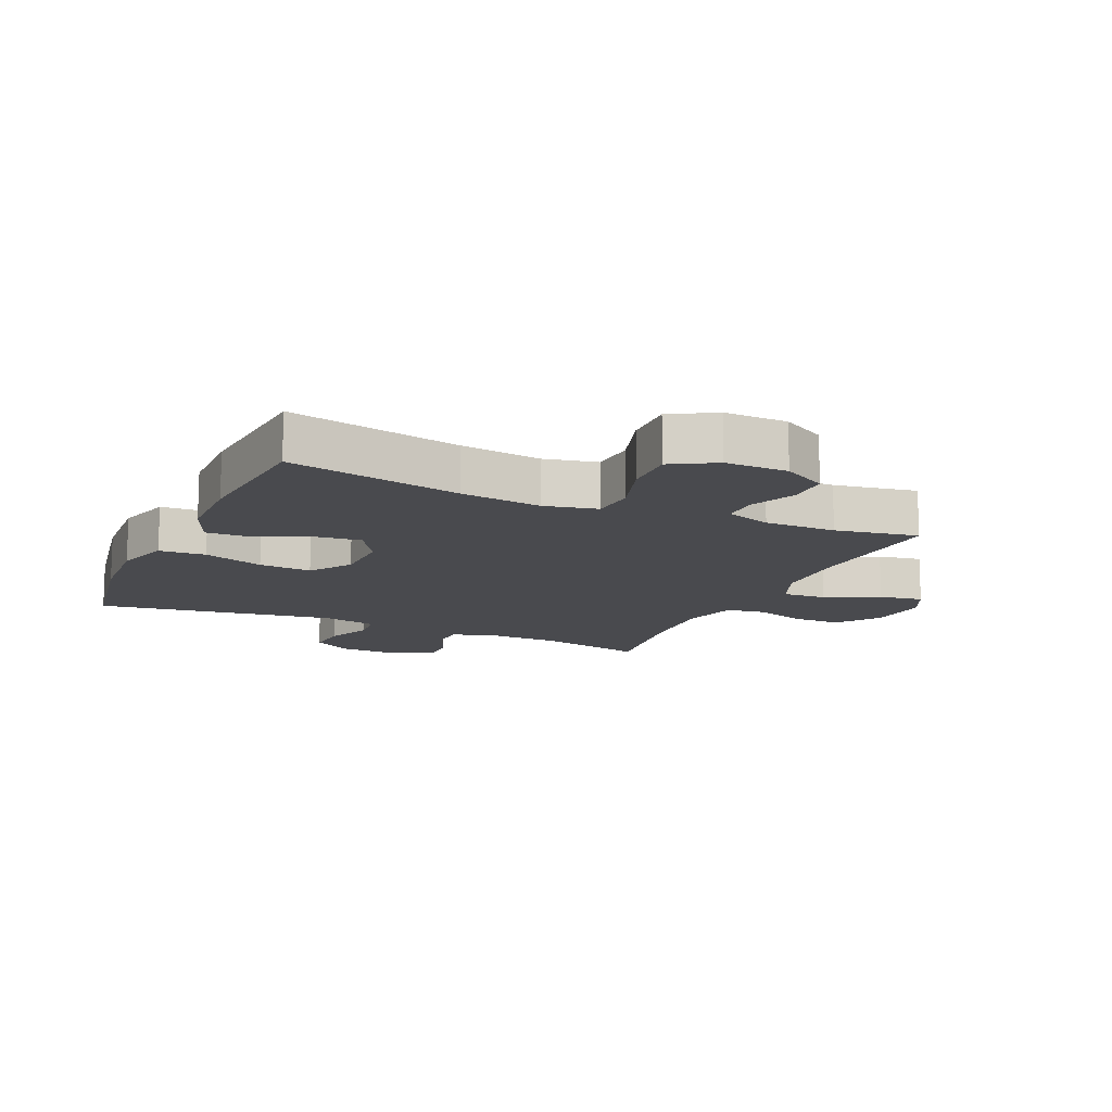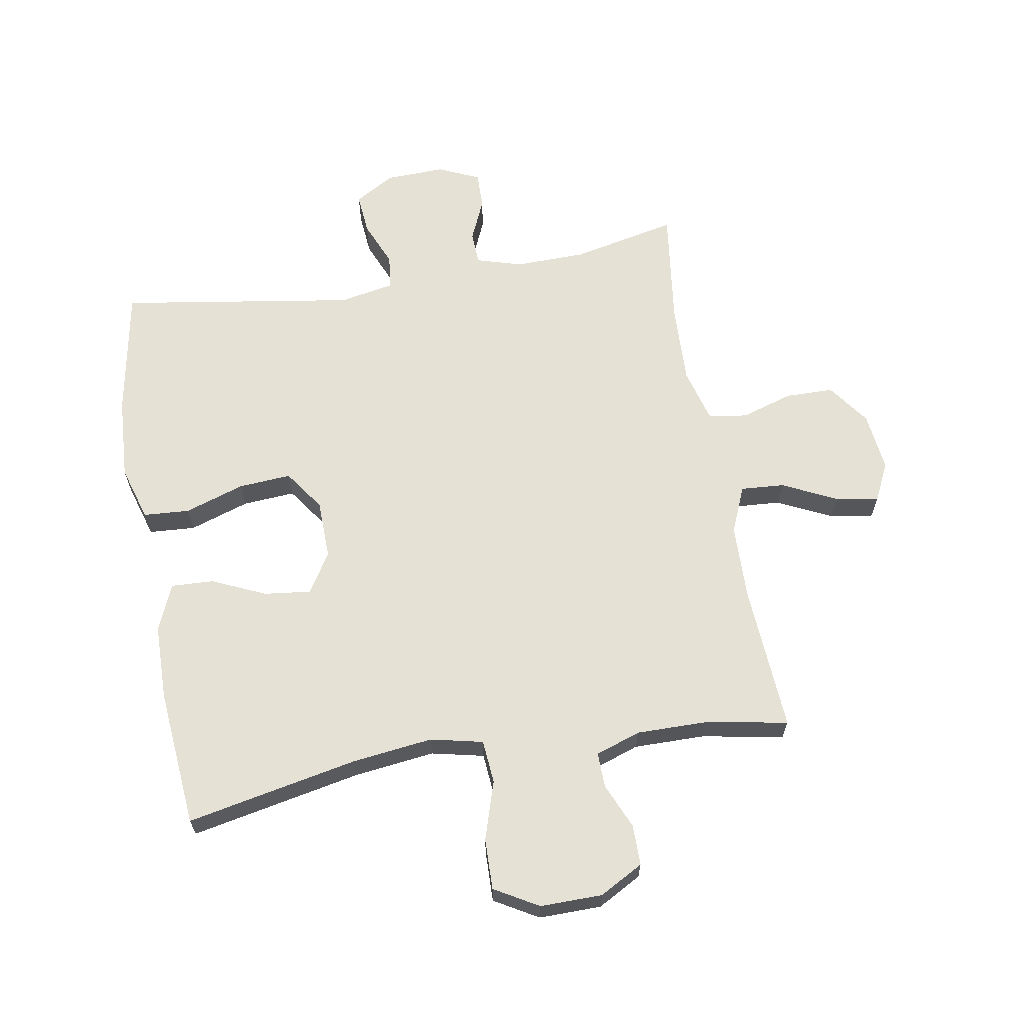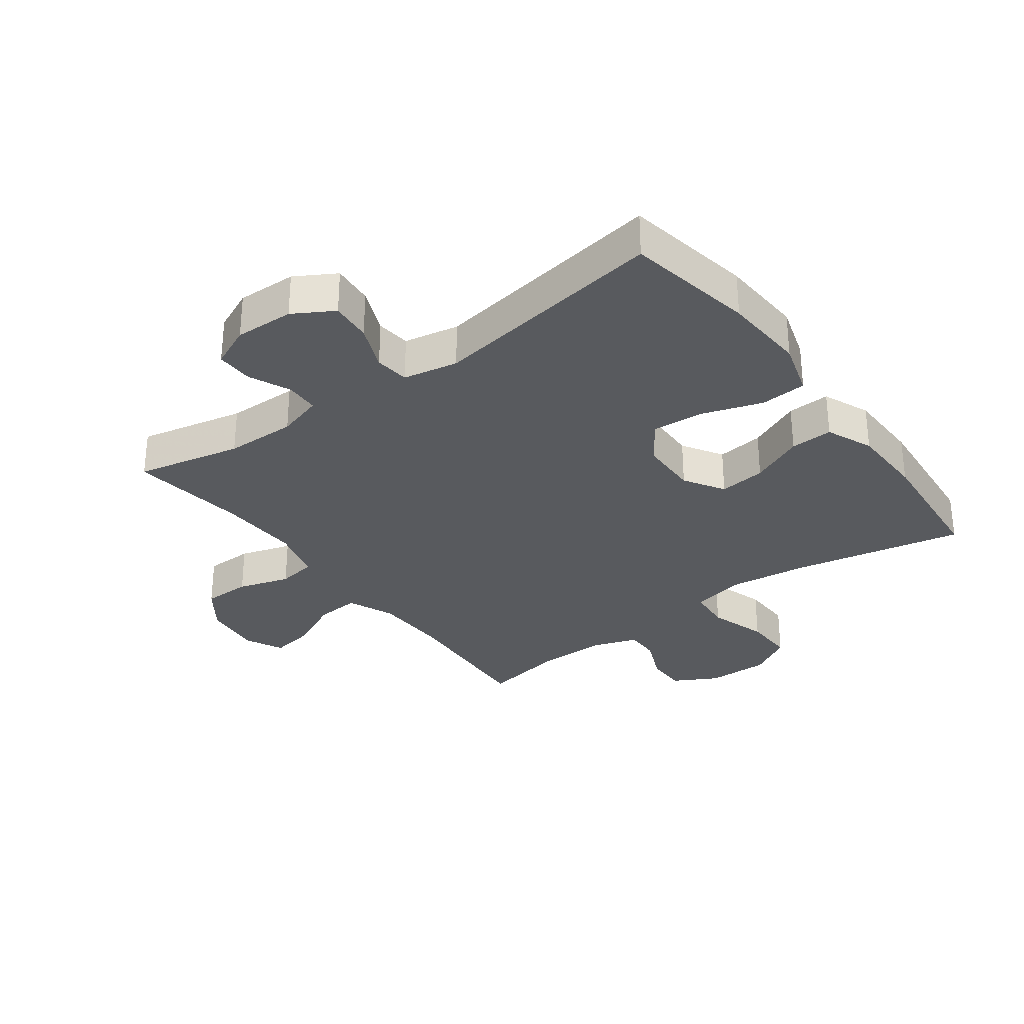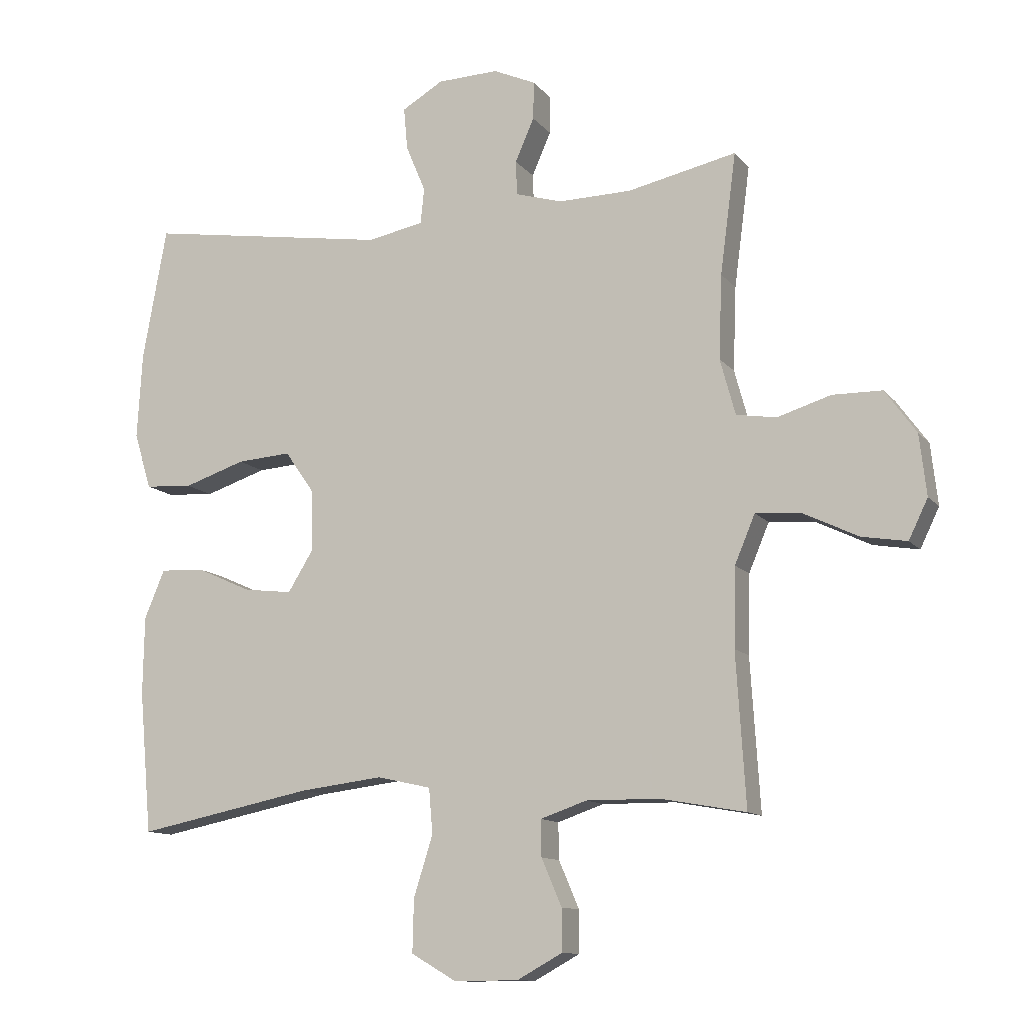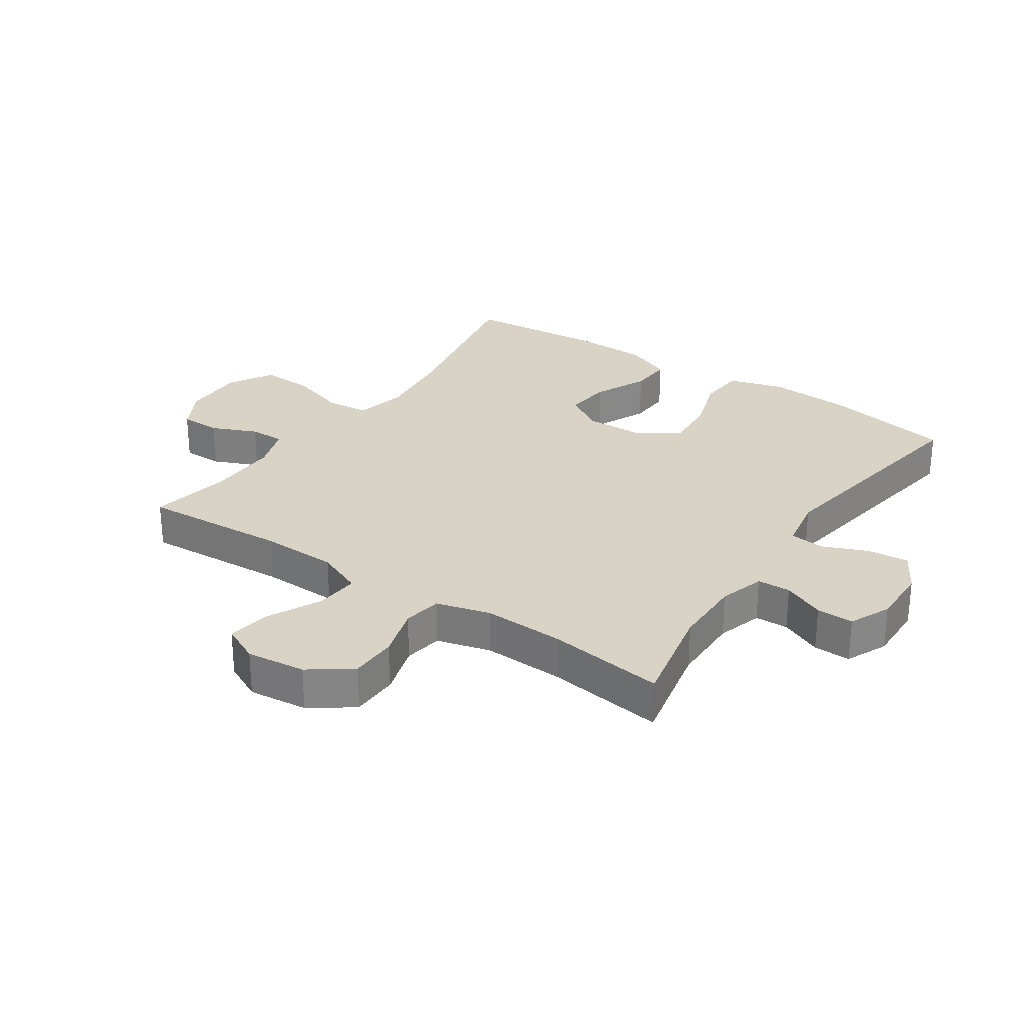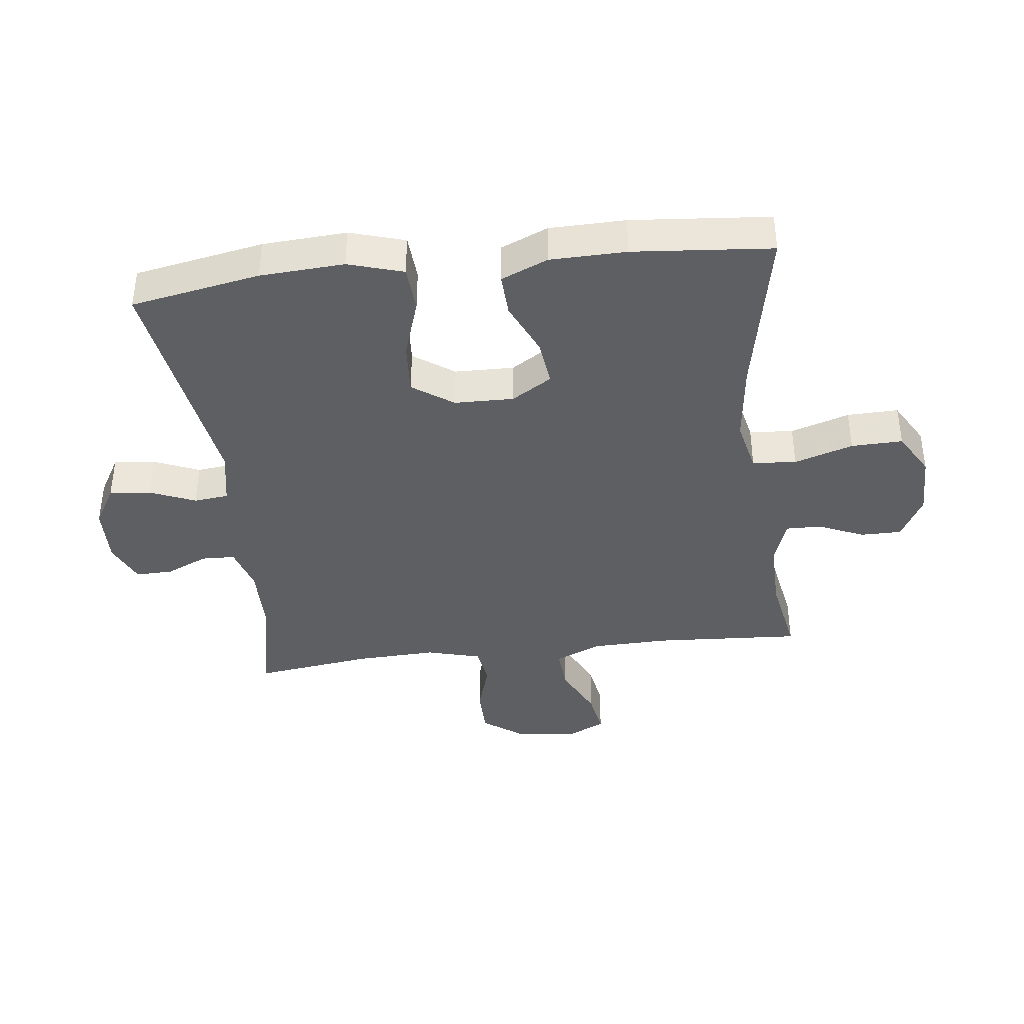
<metadata>
{"format":"obj","ext":"obj","renderer":"f3d","projection":"perspective","resolution":1024,"background":"white","views":[{"elev":-13.4,"azim":155.7,"up":"+Y"},{"elev":64.3,"azim":170.2,"up":"+Y"},{"elev":-30.8,"azim":36.5,"up":"+Y"},{"elev":-11.6,"azim":-157.0,"up":"+Z"},{"elev":28.3,"azim":-55.7,"up":"+Y"},{"elev":-39.5,"azim":96.9,"up":"+Y"}]}
</metadata>
<code>
v -0.5 0.07 -0.5
v -0.485 0.07 -0.262
v -0.488 0.07 -0.138
v -0.52 0.07 -0.062
v -0.591 0.07 -0.067
v -0.678 0.07 -0.109
v -0.749 0.07 -0.121
v -0.779 0.07 -0.059
v -0.768 0.07 0.037
v -0.719 0.07 0.105
v -0.641 0.07 0.106
v -0.557 0.07 0.08
v -0.494 0.07 0.09
v -0.47 0.07 0.178
v -0.475 0.07 0.31
v -0.5 0.07 0.5
v -0.329 0.07 0.463
v -0.214 0.07 0.461
v -0.14 0.07 0.483
v -0.138 0.07 0.537
v -0.168 0.07 0.605
v -0.169 0.07 0.665
v -0.102 0.07 0.695
v -0.006 0.07 0.692
v 0.059 0.07 0.654
v 0.053 0.07 0.587
v 0.022 0.07 0.513
v 0.028 0.07 0.457
v 0.117 0.07 0.44
v 0.5 0.07 0.5
v 0.538 0.07 0.291
v 0.546 0.07 0.155
v 0.519 0.07 0.066
v 0.444 0.07 0.061
v 0.347 0.07 0.093
v 0.262 0.07 0.099
v 0.216 0.07 0.033
v 0.214 0.07 -0.063
v 0.254 0.07 -0.128
v 0.33 0.07 -0.119
v 0.417 0.07 -0.08
v 0.486 0.07 -0.077
v 0.518 0.07 -0.153
v 0.52 0.07 -0.276
v 0.5 0.07 -0.5
v 0.222 0.07 -0.444
v 0.091 0.07 -0.428
v 0.006 0.07 -0.447
v 0 0.07 -0.518
v 0.03 0.07 -0.613
v 0.032 0.07 -0.696
v -0.039 0.07 -0.737
v -0.14 0.07 -0.736
v -0.211 0.07 -0.697
v -0.211 0.07 -0.631
v -0.179 0.07 -0.557
v -0.178 0.07 -0.5
v -0.251 0.07 -0.475
v -0.366 0.07 -0.476
v -0.5 0 -0.5
v -0.485 0 -0.262
v -0.488 0 -0.138
v -0.52 0 -0.062
v -0.591 0 -0.067
v -0.678 0 -0.109
v -0.749 0 -0.121
v -0.779 0 -0.059
v -0.768 0 0.037
v -0.719 0 0.105
v -0.641 0 0.106
v -0.557 0 0.08
v -0.494 0 0.09
v -0.47 0 0.178
v -0.475 0 0.31
v -0.5 0 0.5
v -0.329 0 0.463
v -0.214 0 0.461
v -0.14 0 0.483
v -0.138 0 0.537
v -0.168 0 0.605
v -0.169 0 0.665
v -0.102 0 0.695
v -0.006 0 0.692
v 0.059 0 0.654
v 0.053 0 0.587
v 0.022 0 0.513
v 0.028 0 0.457
v 0.117 0 0.44
v 0.5 0 0.5
v 0.538 0 0.291
v 0.546 0 0.155
v 0.519 0 0.066
v 0.444 0 0.061
v 0.347 0 0.093
v 0.262 0 0.099
v 0.216 0 0.033
v 0.214 0 -0.063
v 0.254 0 -0.128
v 0.33 0 -0.119
v 0.417 0 -0.08
v 0.486 0 -0.077
v 0.518 0 -0.153
v 0.52 0 -0.276
v 0.5 0 -0.5
v 0.222 0 -0.444
v 0.091 0 -0.428
v 0.006 0 -0.447
v 0 0 -0.518
v 0.03 0 -0.613
v 0.032 0 -0.696
v -0.039 0 -0.737
v -0.14 0 -0.736
v -0.211 0 -0.697
v -0.211 0 -0.631
v -0.179 0 -0.557
v -0.178 0 -0.5
v -0.251 0 -0.475
v -0.366 0 -0.476
f 53 54 55 56
f 53 56 57
f 52 53 57
f 49 50 51 52
f 48 49 52 57
f 43 44 45 46
f 43 46 47
f 40 41 42 43
f 39 40 43 47
f 38 39 47 48
f 32 33 34 35
f 32 35 36
f 29 30 31 32
f 28 29 32 36
f 24 25 26 27
f 24 27 28
f 23 24 28
f 20 21 22 23
f 19 20 23 28
f 18 19 28 36
f 15 16 17
f 14 15 17 18
f 13 14 18 36
f 9 10 11 12
f 5 6 7 8
f 4 5 8 9
f 59 1 2
f 58 59 2 3
f 37 38 48 57
f 4 9 12 13
f 36 37 57 58
f 13 36 58
f 3 4 13 58
f 115 114 113 112
f 116 115 112
f 116 112 111
f 111 110 109 108
f 116 111 108 107
f 105 104 103 102
f 106 105 102
f 102 101 100 99
f 106 102 99 98
f 107 106 98 97
f 94 93 92 91
f 95 94 91
f 91 90 89 88
f 95 91 88 87
f 86 85 84 83
f 87 86 83
f 87 83 82
f 82 81 80 79
f 87 82 79 78
f 95 87 78 77
f 76 75 74
f 77 76 74 73
f 95 77 73 72
f 71 70 69 68
f 67 66 65 64
f 68 67 64 63
f 61 60 118
f 62 61 118 117
f 116 107 97 96
f 72 71 68 63
f 117 116 96 95
f 117 95 72
f 117 72 63 62
f 1 60 61 2
f 2 61 62 3
f 3 62 63 4
f 4 63 64 5
f 5 64 65 6
f 6 65 66 7
f 7 66 67 8
f 8 67 68 9
f 9 68 69 10
f 10 69 70 11
f 11 70 71 12
f 12 71 72 13
f 13 72 73 14
f 14 73 74 15
f 15 74 75 16
f 16 75 76 17
f 17 76 77 18
f 18 77 78 19
f 19 78 79 20
f 20 79 80 21
f 21 80 81 22
f 22 81 82 23
f 23 82 83 24
f 24 83 84 25
f 25 84 85 26
f 26 85 86 27
f 27 86 87 28
f 28 87 88 29
f 29 88 89 30
f 30 89 90 31
f 31 90 91 32
f 32 91 92 33
f 33 92 93 34
f 34 93 94 35
f 35 94 95 36
f 36 95 96 37
f 37 96 97 38
f 38 97 98 39
f 39 98 99 40
f 40 99 100 41
f 41 100 101 42
f 42 101 102 43
f 43 102 103 44
f 44 103 104 45
f 45 104 105 46
f 46 105 106 47
f 47 106 107 48
f 48 107 108 49
f 49 108 109 50
f 50 109 110 51
f 51 110 111 52
f 52 111 112 53
f 53 112 113 54
f 54 113 114 55
f 55 114 115 56
f 56 115 116 57
f 57 116 117 58
f 58 117 118 59
f 59 118 60 1

</code>
